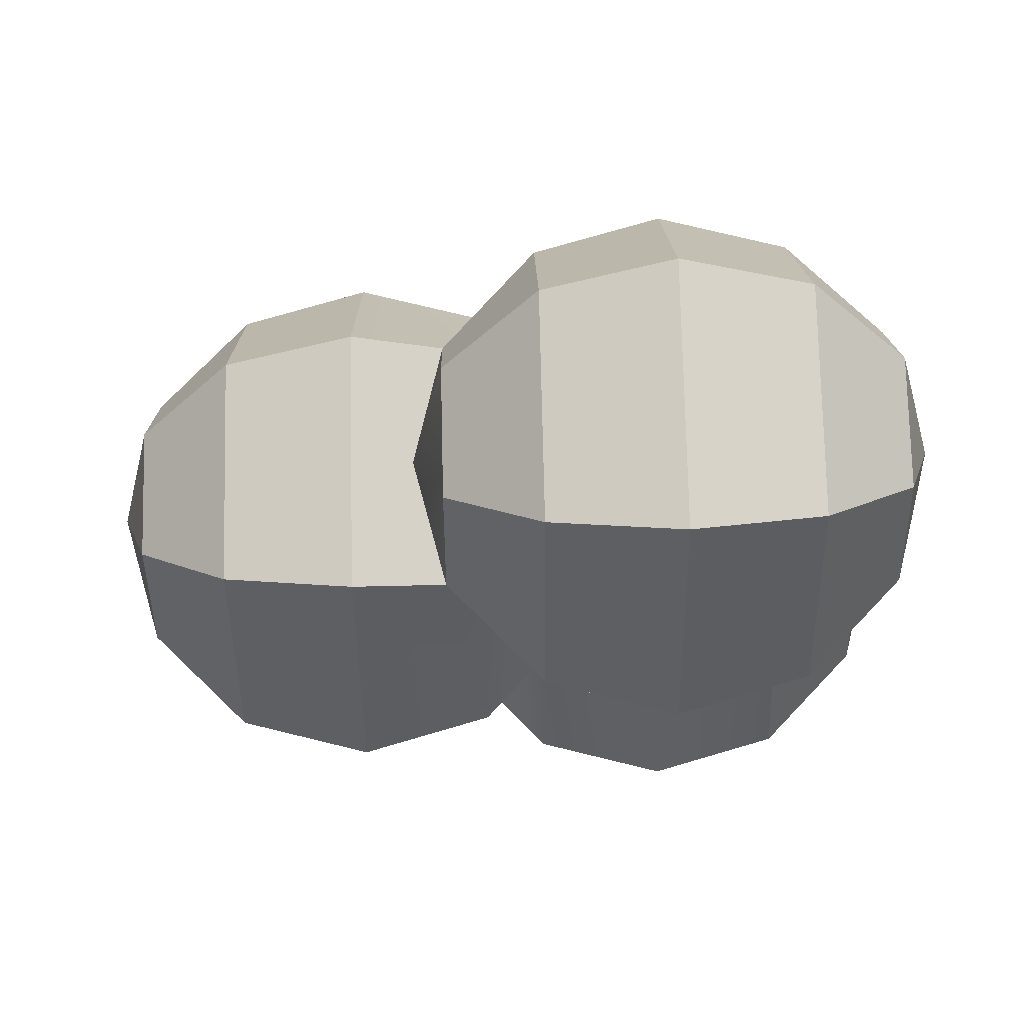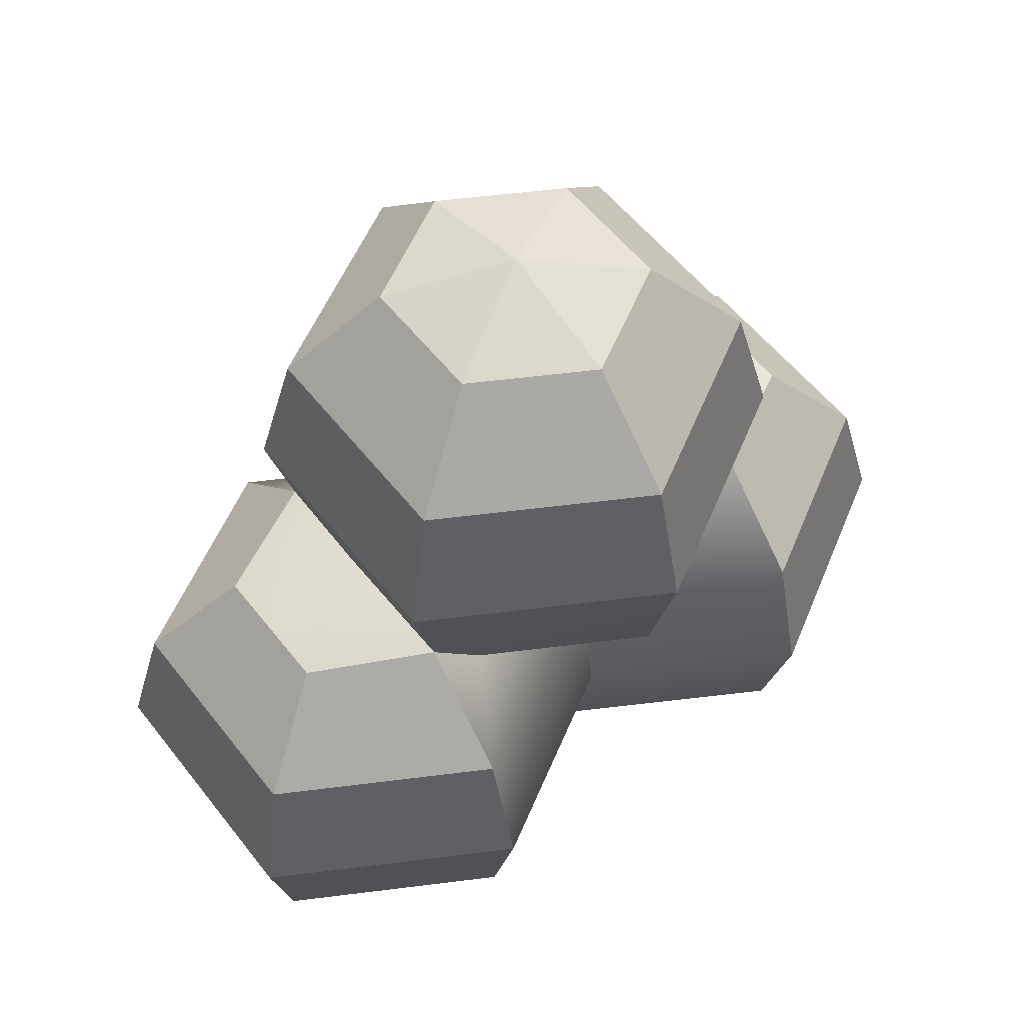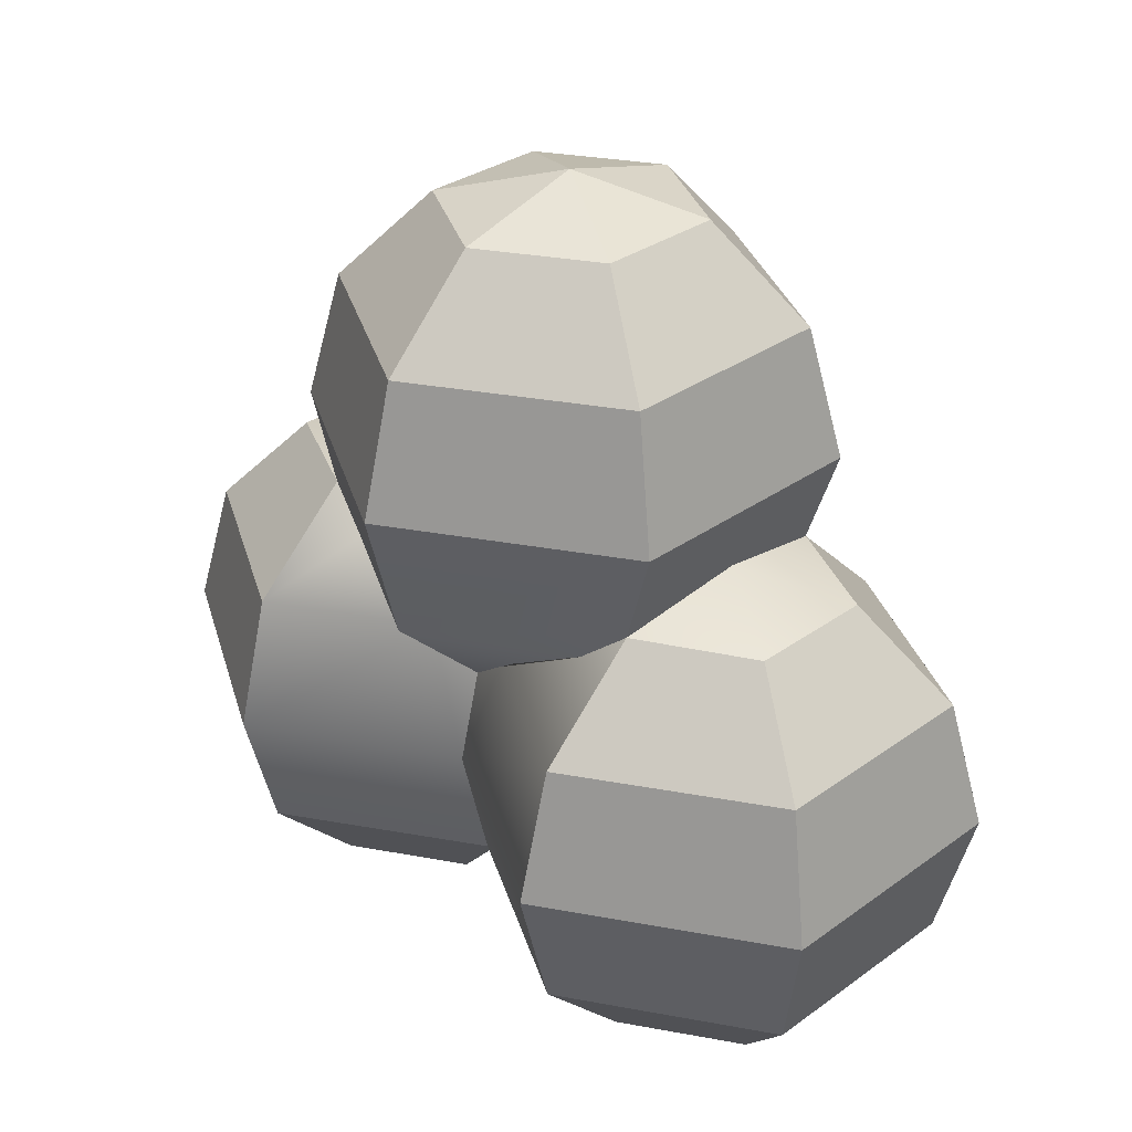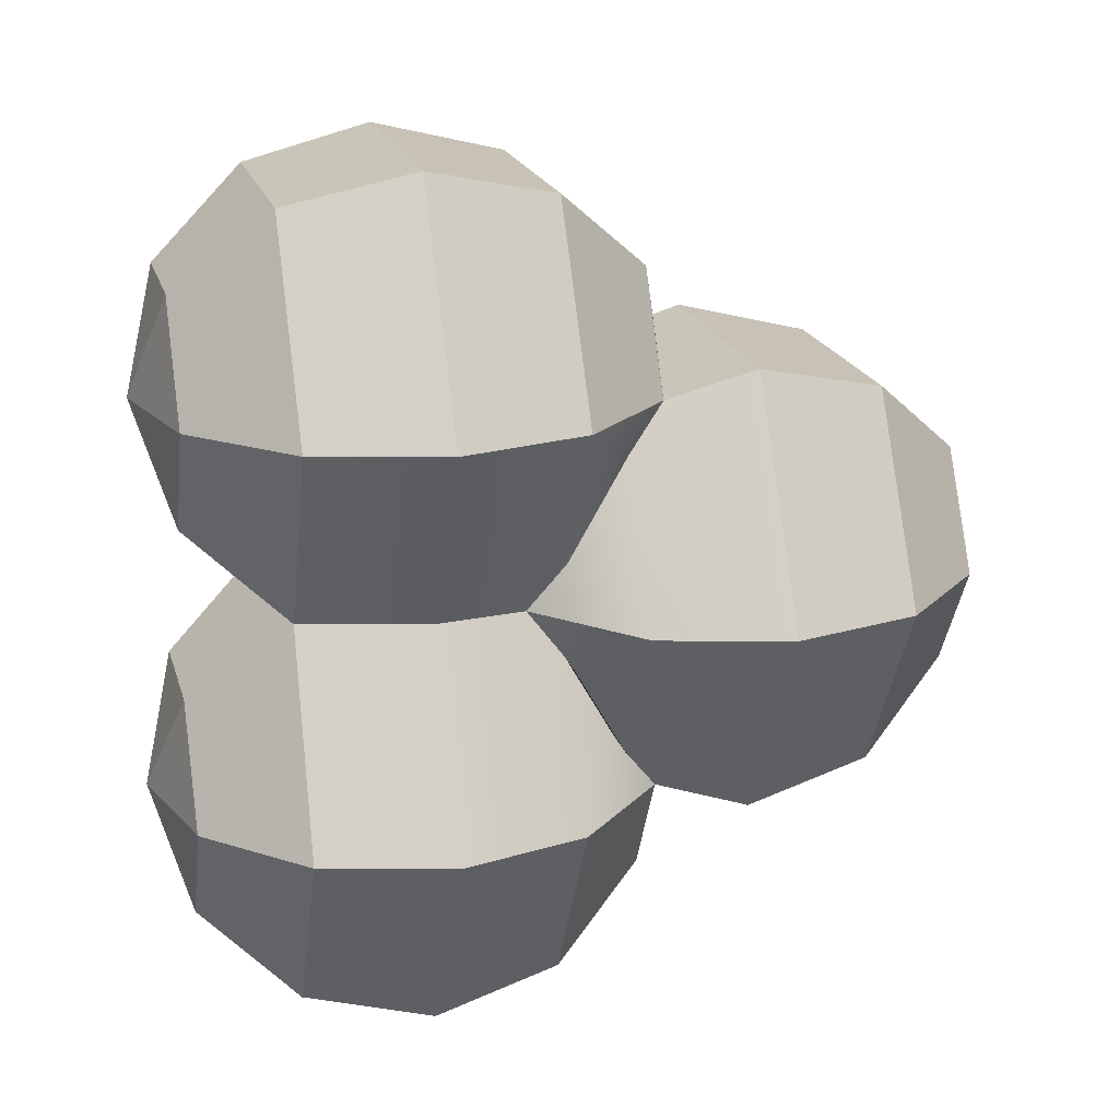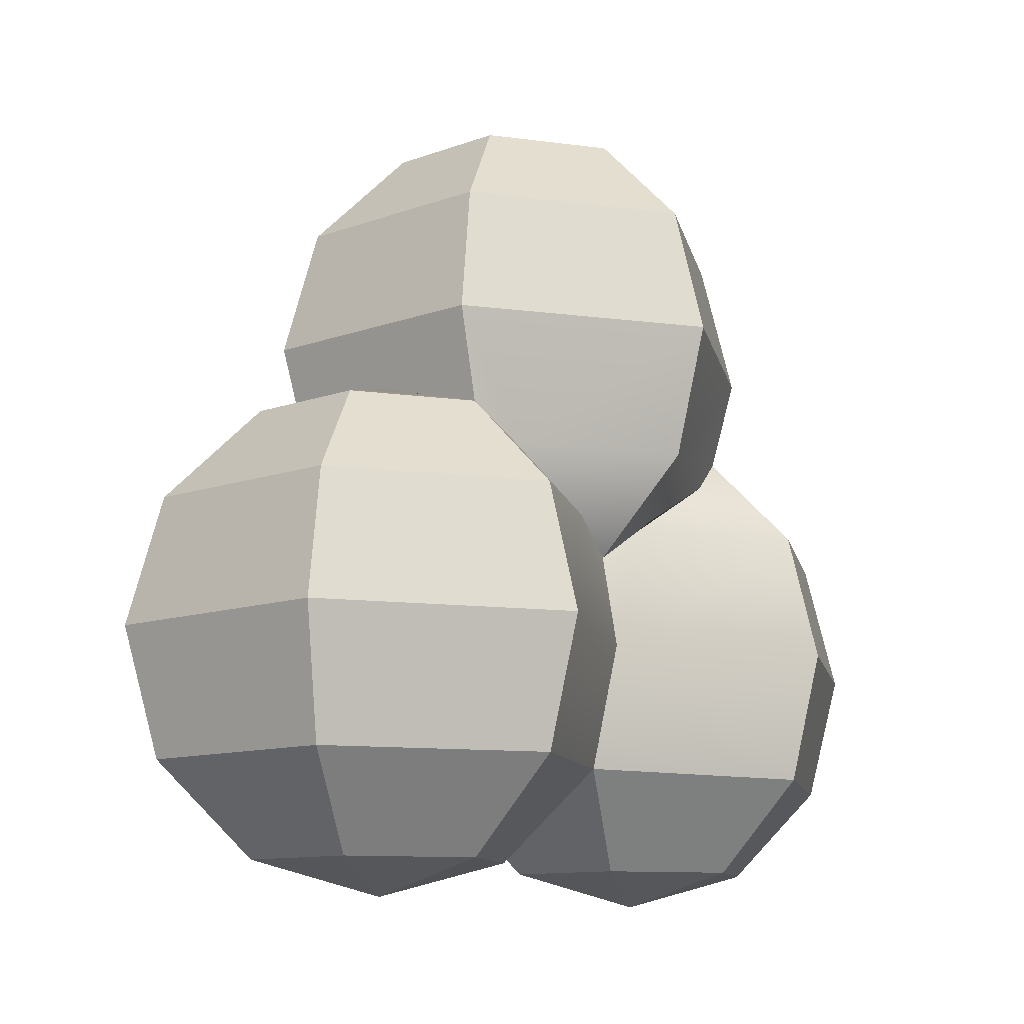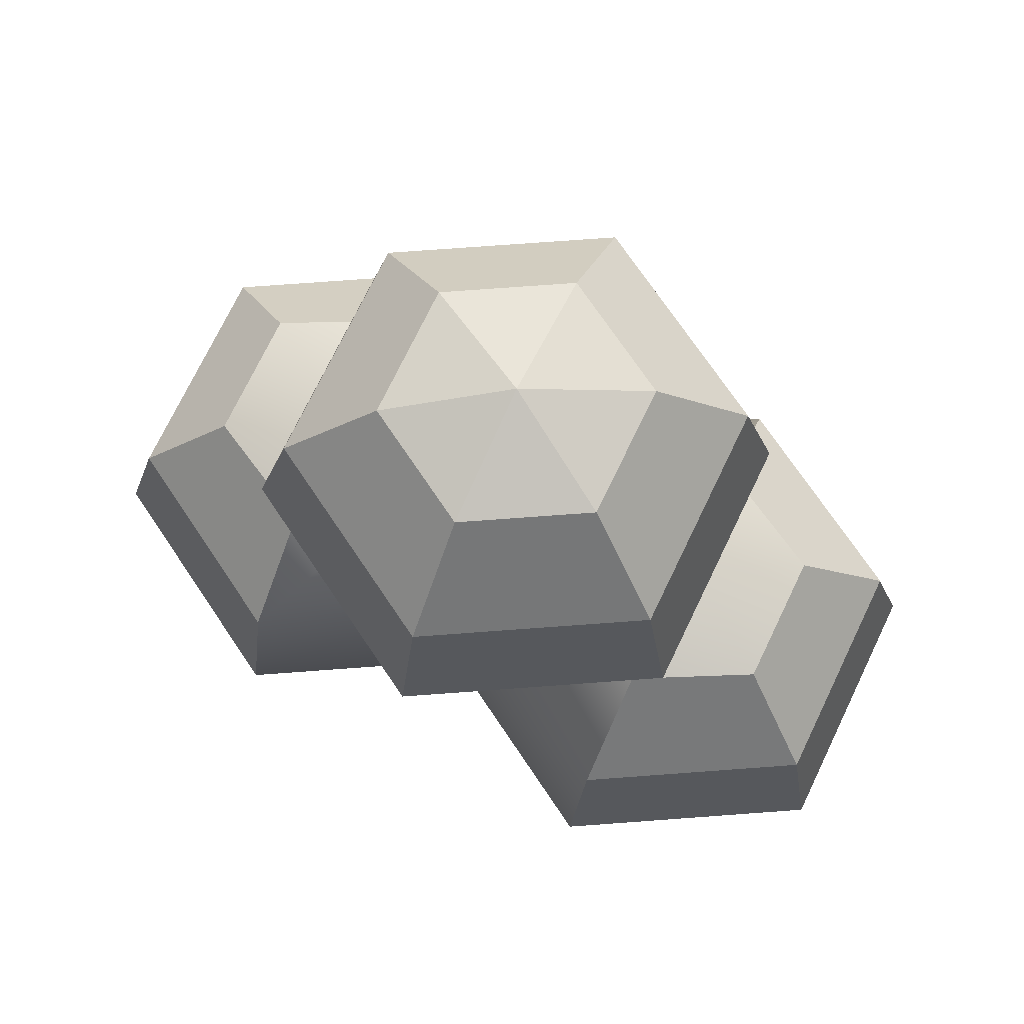
<metadata>
{"format":"obj","ext":"obj","renderer":"f3d","projection":"perspective","resolution":1024,"background":"white","views":[{"elev":75.4,"azim":-91.3,"up":"+Z"},{"elev":56.1,"azim":52.5,"up":"+Y"},{"elev":31.7,"azim":134.6,"up":"+Y"},{"elev":19.6,"azim":75.5,"up":"+Z"},{"elev":-11.1,"azim":41.8,"up":"+Y"},{"elev":74.2,"azim":115.8,"up":"+Y"}]}
</metadata>
<code>
g default
v 0.4804 0.3567 -0.7723
v 0.25 -0.866 0.433
v 0.5 -0.866 0
v 0.866 -0.5 0
v 0.433 -0.5 0.75
v -0.4775 0.8698 -0.0121
v -0.866 0.7255 -0.7785
v -0.5286 0.7255 -0.194
v -0.5 1.225 0.0875
v -1 1.225 -0.7785
v 0.5332 0.4881 -0.9439
v 0.5332 0.7255 -1.355
v 0.866 0.7255 -0.7785
v -0.433 1.725 -1.529
v -0.866 1.725 -0.7785
v -0.5 2.091 -0.7785
v -0.25 2.091 -1.212
v -0.433 1.725 -0.02853
v -0.866 0.5 -0
v -0.433 0.5 0.75
v -0.25 0.866 0.433
v 0.433 1.725 -1.529
v 0.25 2.091 -1.212
v 0 2.225 -0.7785
v -0.433 -0.5 0.75
v 0.5 0 0.866
v -0.5 0 0.866
v -0.25 2.091 -0.3455
v 0.4778 0.8576 -1.524
v 0.5 1.225 -1.645
v 1 1.225 -0.7785
v 0.4775 0.8698 -0.0121
v 0.5286 0.7255 -0.194
v 0.5286 0.5 -0.5845
v 0.5 2.091 -0.7785
v 1 0 0
v 0.25 2.091 -0.3455
v 0.866 1.725 -0.7785
v -0 0.9898 0.03282
v 0.866 0.5 0
v 0.5595 -0.005953 -0.7602
v 0.433 0.5 0.75
v 0.25 0.866 0.433
v 0.5 1.225 0.0875
v 0.433 1.725 -0.02853
v -1 0 -0
v -0.5286 0.5 -0.5845
v -0.25 -0.866 0.433
v -0.5 1.225 -1.645
v 0.866 0.4881 -1.52
v 0 -1 0
v 1 -0.01191 -1.52
v 0.25 -0.866 -0.433
v 0.4351 -0.4903 -0.7595
v -0.4804 0.3567 -0.7723
v -0.866 -0.5 -0
v -0.5 -0.866 -0
v 0.433 0.4881 -2.27
v 0.25 0.8541 -1.953
v 0 0.9682 -1.585
v -0.4778 0.8576 -1.524
v -0.25 -0.866 -0.433
v -0.25 0.8541 -1.953
v 0.5 -0.01191 -2.386
v 0.866 -0.5119 -1.52
v 0.5 -0.8779 -1.52
v 0.25 -0.8779 -1.087
v 0 -1.012 -1.52
v -0.25 -0.8779 -1.087
v -0.4351 -0.4903 -0.7595
v 0.25 -0.8779 -1.953
v -0.5 -0.8779 -1.52
v -0.433 0.4881 -2.27
v 0.433 -0.5119 -2.27
v -0.25 -0.8779 -1.953
v -0.5332 0.7255 -1.355
v -0.5332 0.4881 -0.9439
v -0.866 0.4881 -1.52
v -0.5595 -0.005953 -0.7602
v -0.5 -0.01191 -2.386
v -1 -0.01191 -1.52
v -0.866 -0.5119 -1.52
v -0.433 -0.5119 -2.27
g pSphere4
f 2 3 4 5
f 7 8 6 9 10
f 1 11 12 13
f 14 15 16 17
f 10 9 18 15
f 19 20 21 6
f 22 14 17 23
f 17 16 24
f 25 5 26 27
f 23 17 24
f 16 28 24
f 13 12 29 30 31
f 1 13 33 34
f 35 23 24
f 5 4 36 26
f 15 18 28 16
f 28 37 24
f 37 35 24
f 31 30 22 38
f 6 21 39
f 34 40 36 41 1
f 27 26 42 20
f 39 21 43
f 20 42 43 21
f 38 22 23 35
f 26 36 40 42
f 42 40 32 43
f 9 44 45 18
f 18 45 37 28
f 40 34 33 32
f 44 31 38 45
f 45 38 35 37
f 43 32 39
f 32 44 9 6 39
f 33 13 31 44 32
f 46 27 20 19
f 47 19 6 8
f 48 2 5 25
f 30 49 14 22
f 11 50 29 12
f 3 2 51
f 2 48 51
f 49 10 15 14
f 41 52 50 11 1
f 53 3 51
f 3 53 54 4
f 56 25 27 46
f 48 57 51
f 4 54 41 36
f 50 58 59 29
f 29 59 60
f 62 53 51
f 57 62 51
f 60 59 63
f 57 48 25 56
f 52 64 58 50
f 55 47 8 7
f 54 65 52 41
f 66 67 68
f 67 69 68
f 53 62 70 54
f 61 49 30 29 60
f 71 66 68
f 67 66 65 54
f 69 72 68
f 58 73 63 59
f 65 74 64 52
f 62 57 56 70
f 75 71 68
f 55 7 76 77
f 72 75 68
f 69 67 54 70
f 73 78 61 63
f 63 61 60
f 79 46 19 47 55
f 78 77 76 61
f 66 71 74 65
f 64 80 73 58
f 80 81 78 73
f 72 69 70 82
f 74 83 80 64
f 71 75 83 74
f 83 82 81 80
f 75 72 82 83
f 76 7 10 49 61
f 79 81 82 70
f 70 56 46 79
f 81 79 55 77 78

</code>
